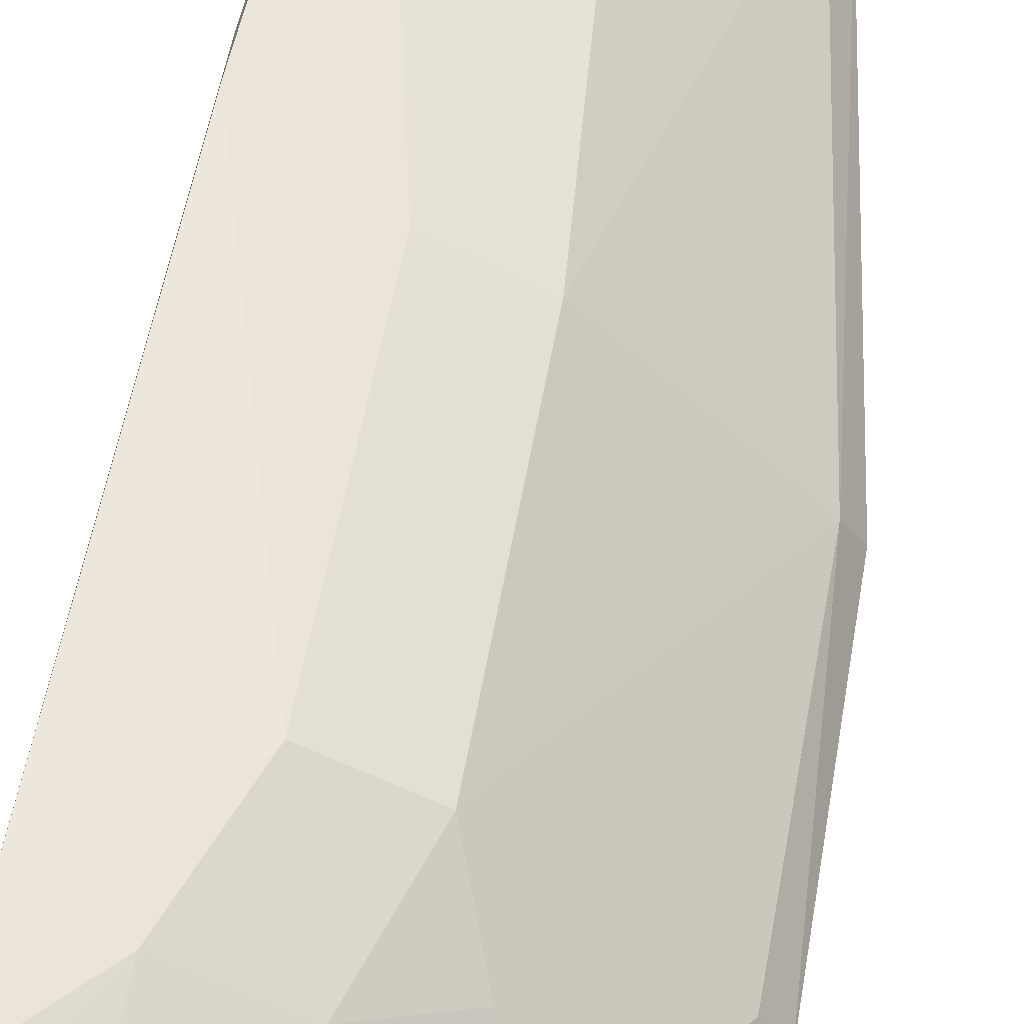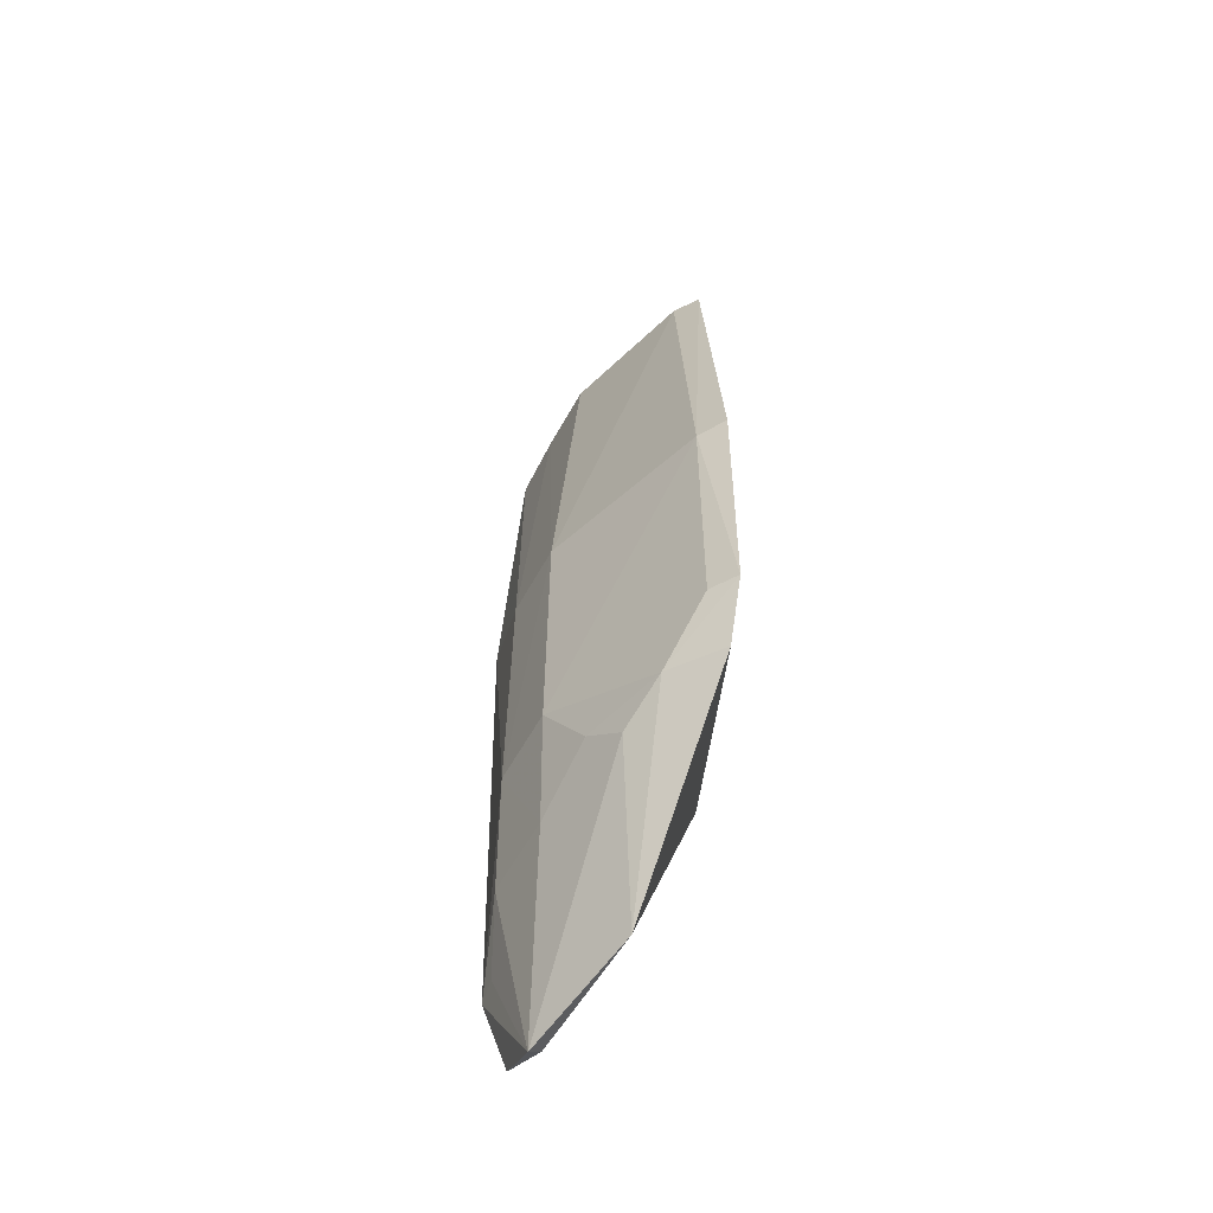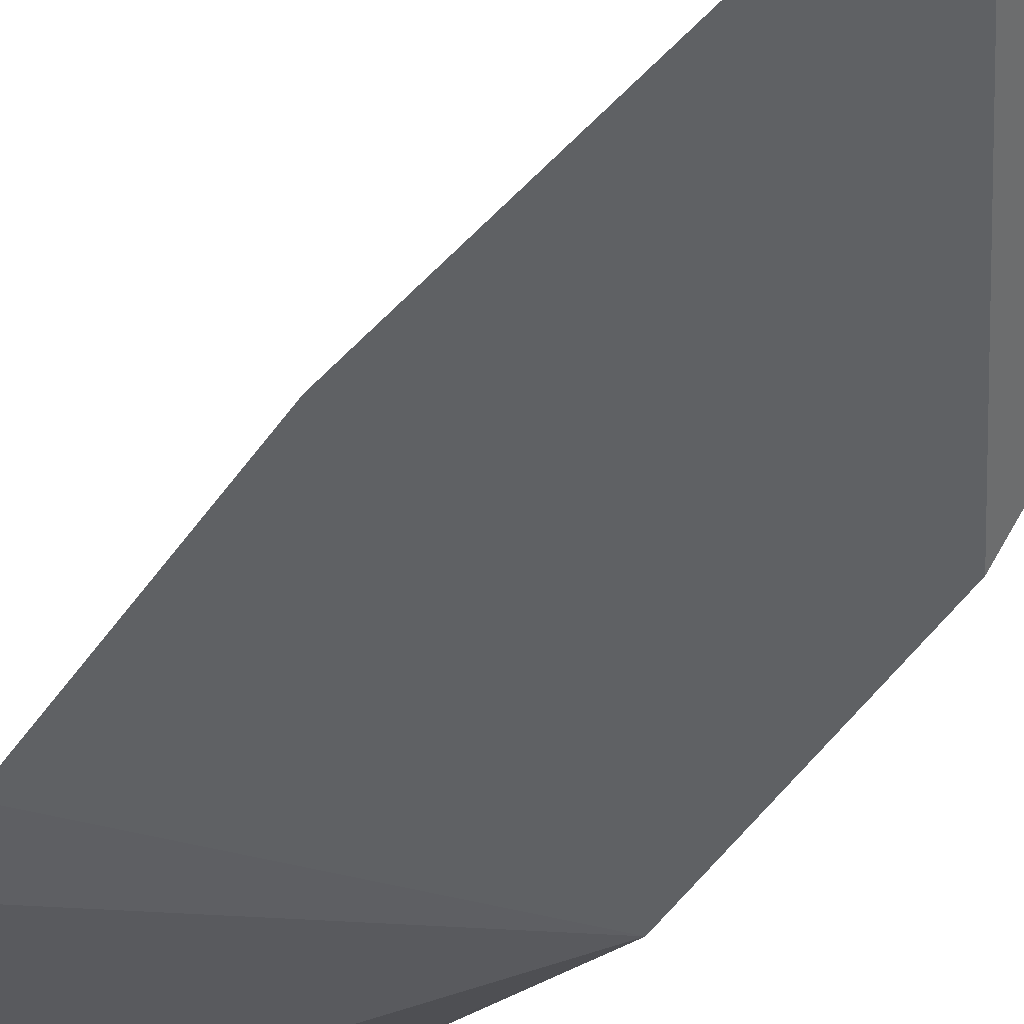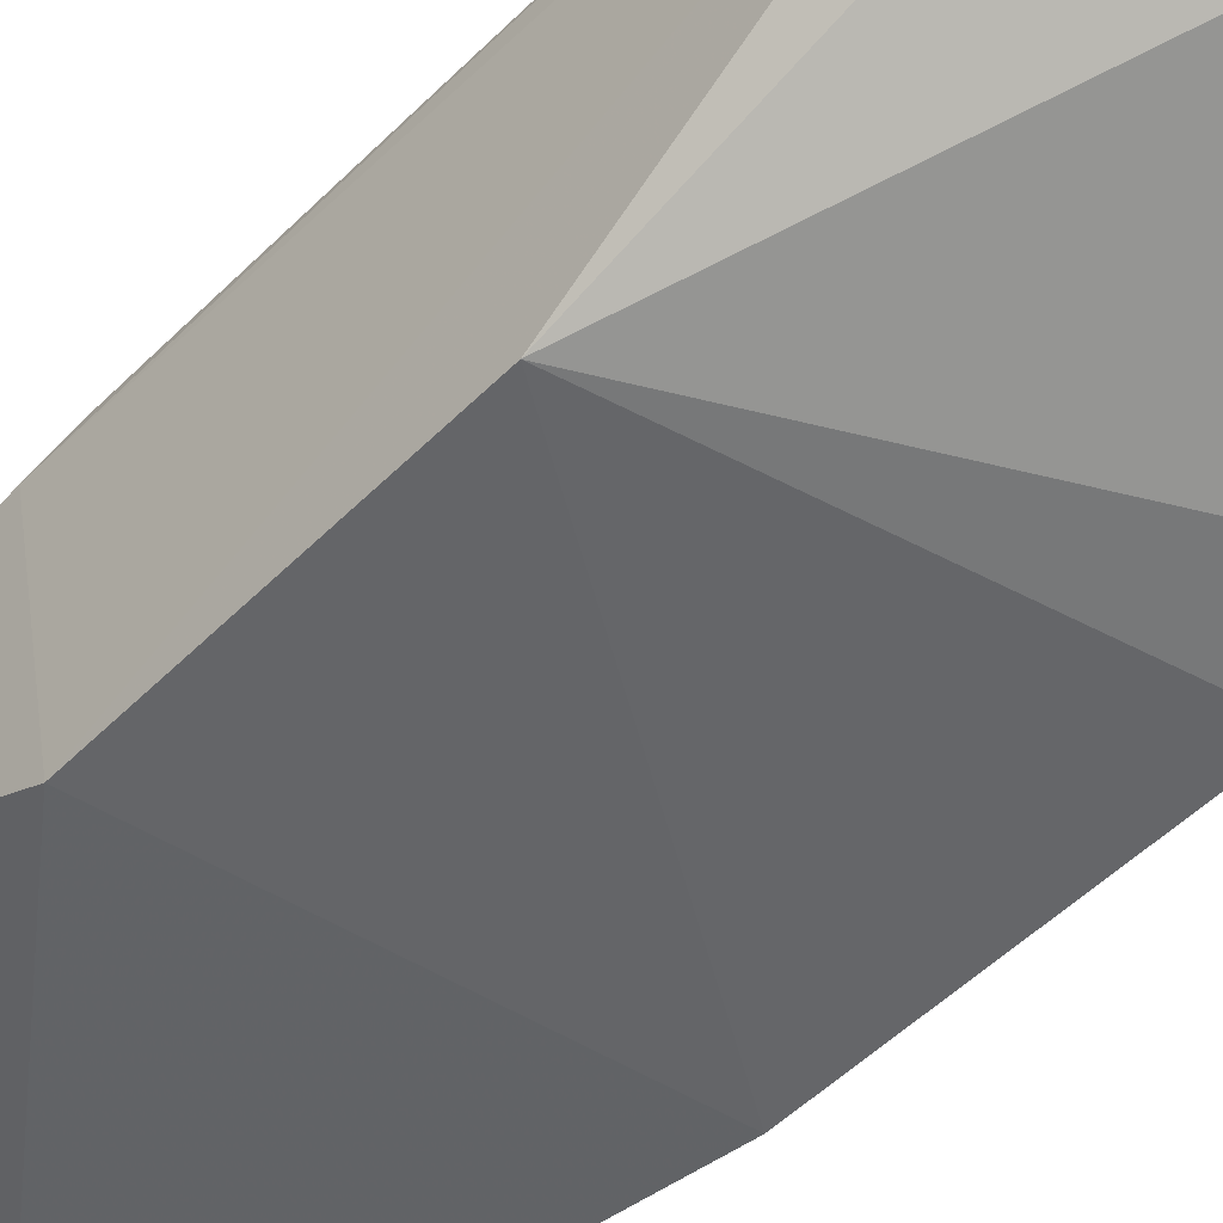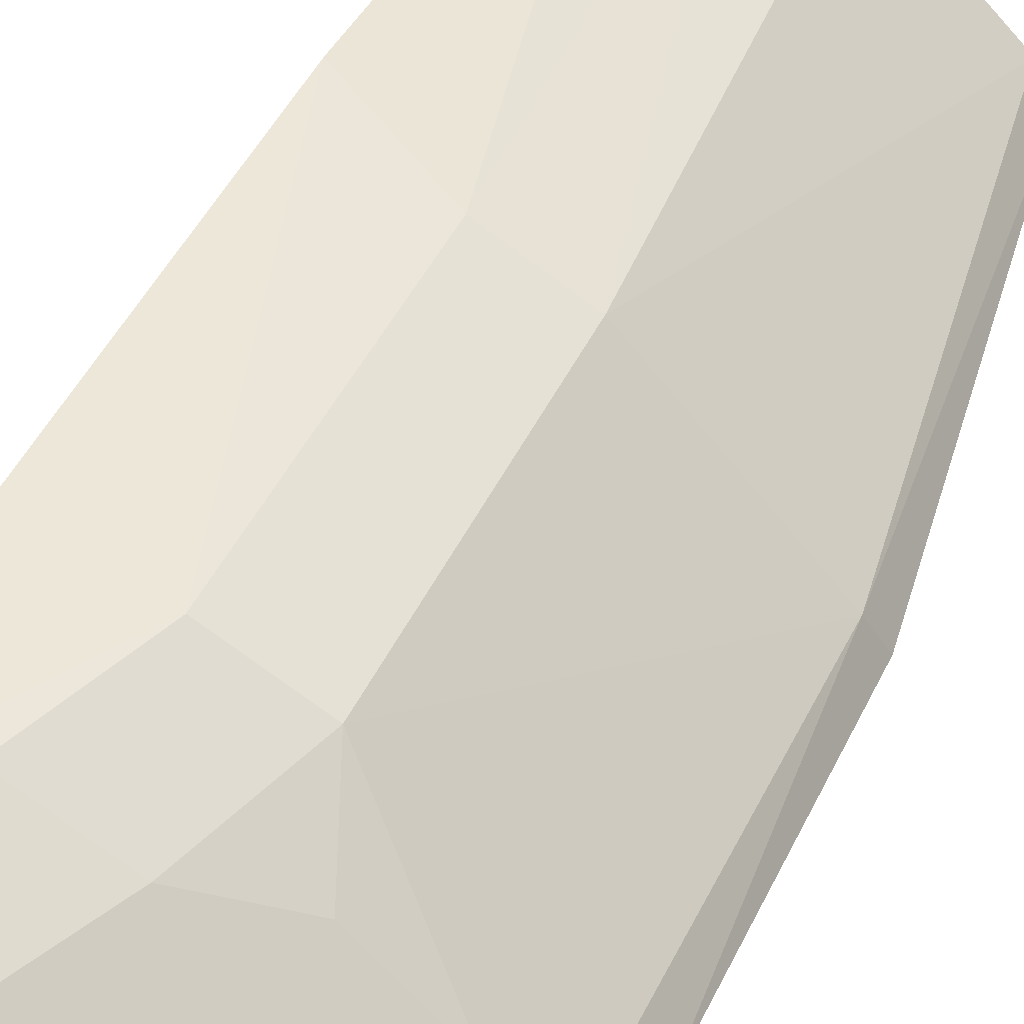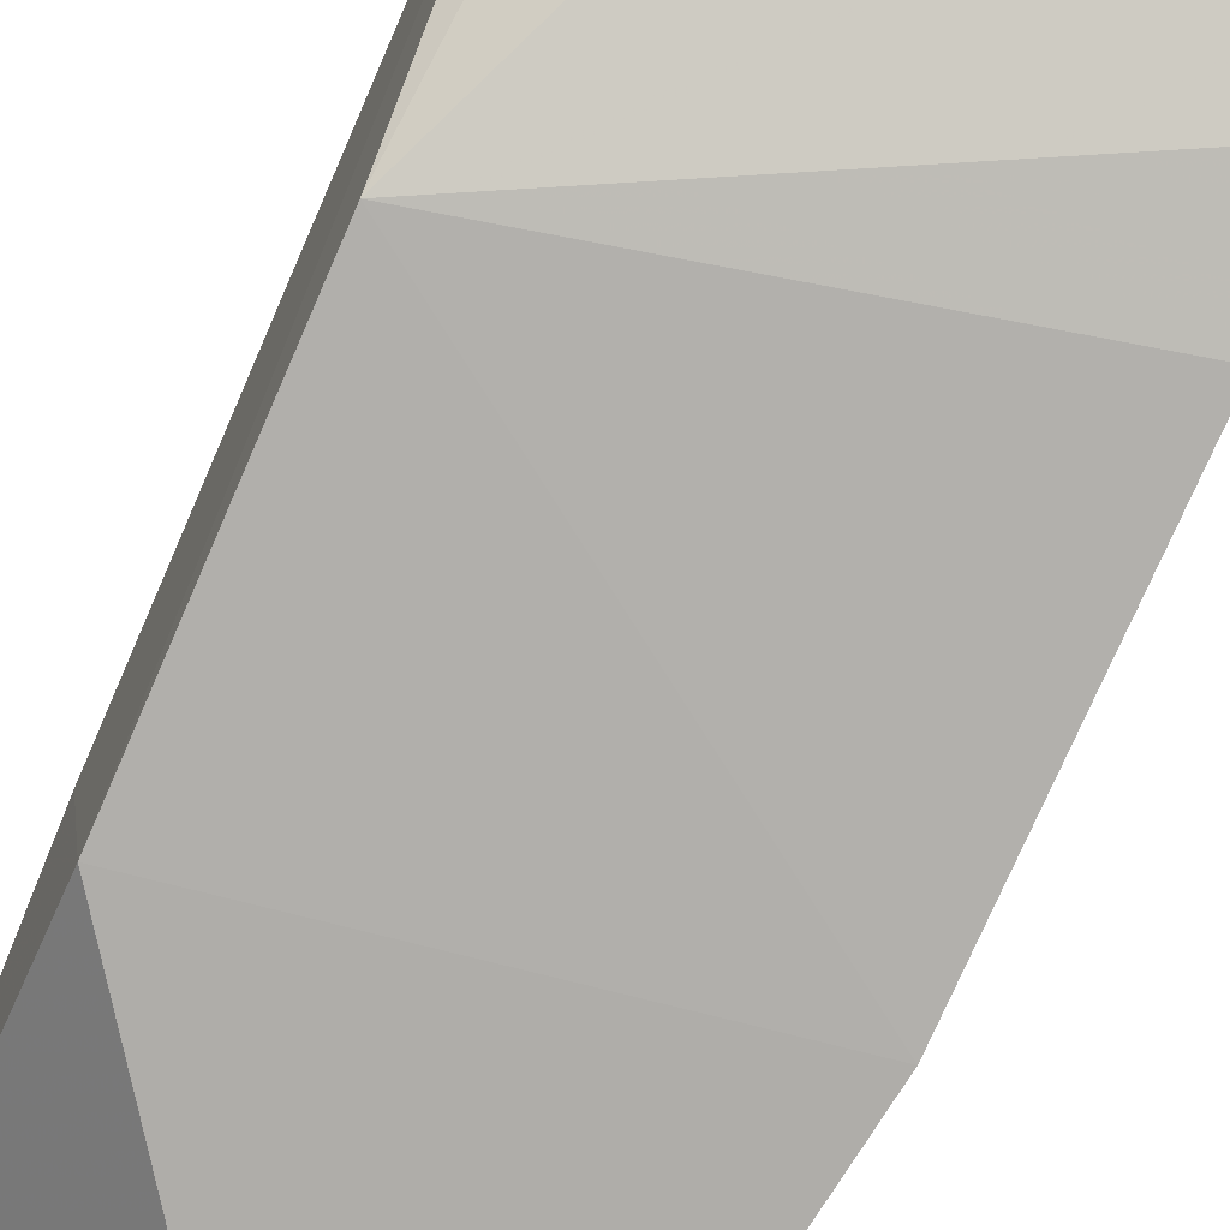
<metadata>
{"format":"obj","ext":"obj","renderer":"f3d","projection":"perspective","resolution":1024,"background":"white","views":[{"elev":54.7,"azim":-169.8,"up":"+Y"},{"elev":-57.0,"azim":-91.8,"up":"+Z"},{"elev":-49.3,"azim":-32.5,"up":"+Y"},{"elev":-49.3,"azim":138.1,"up":"+Y"},{"elev":45.0,"azim":-155.5,"up":"+Y"},{"elev":-77.3,"azim":156.6,"up":"+Y"}]}
</metadata>
<code>
v -0.2148 0.0545 0.1453
v -0.1114 0.1252 -0.2309
v -0.1158 0.05899 0.007576
v -0.1148 0.131 0.1444
v -0.1805 0.1171 -0.1274
v -0.1118 0.135 0.01876
v -0.1652 0.1063 0.1464
v -0.2322 0.05593 -0.1579
v -0.1515 0.1303 -0.01603
v -0.2336 0.06232 -0.01812
v -0.1386 0.1197 0.1461
v -0.1358 0.1182 -0.2465
v -0.2392 0.05073 -0.01494
v -0.1127 0.1386 0.004553
v -0.1796 0.1165 -0.01652
v -0.137 0.1318 -0.1709
v -0.2081 0.06537 0.1466
v -0.234 0.06257 -0.1271
v -0.2028 0.0902 -0.1667
v -0.1158 0.05899 -0.09848
v -0.1117 0.1348 -0.2005
v -0.152 0.1313 -0.1274
v -0.1674 0.1167 -0.1709
v -0.2408 0.05178 -0.1277
v -0.1742 0.08673 -0.2334
v -0.219 0.07782 -0.1547
v -0.1219 0.1318 -0.1989
v -0.192 0.1022 -0.1549
v -0.128 0.1138 -0.2382
f 1 3 4
f 6 3 2
f 6 4 3
f 11 4 9
f 13 3 1
f 13 1 10
f 14 9 4
f 14 4 6
f 15 11 9
f 15 7 11
f 15 5 10
f 17 10 1
f 17 15 10
f 17 7 15
f 17 11 7
f 17 1 4
f 17 4 11
f 18 10 5
f 20 2 3
f 20 3 13
f 21 14 6
f 21 6 2
f 21 2 12
f 22 15 9
f 22 5 15
f 22 9 14
f 22 21 16
f 22 14 21
f 23 16 12
f 23 22 16
f 23 5 22
f 23 12 19
f 24 13 10
f 24 10 18
f 24 20 13
f 24 8 20
f 25 19 12
f 25 20 8
f 26 18 5
f 26 24 18
f 26 8 24
f 26 25 8
f 26 19 25
f 27 21 12
f 27 12 16
f 27 16 21
f 28 23 19
f 28 5 23
f 28 26 5
f 28 19 26
f 29 25 12
f 29 12 2
f 29 2 20
f 29 20 25

</code>
